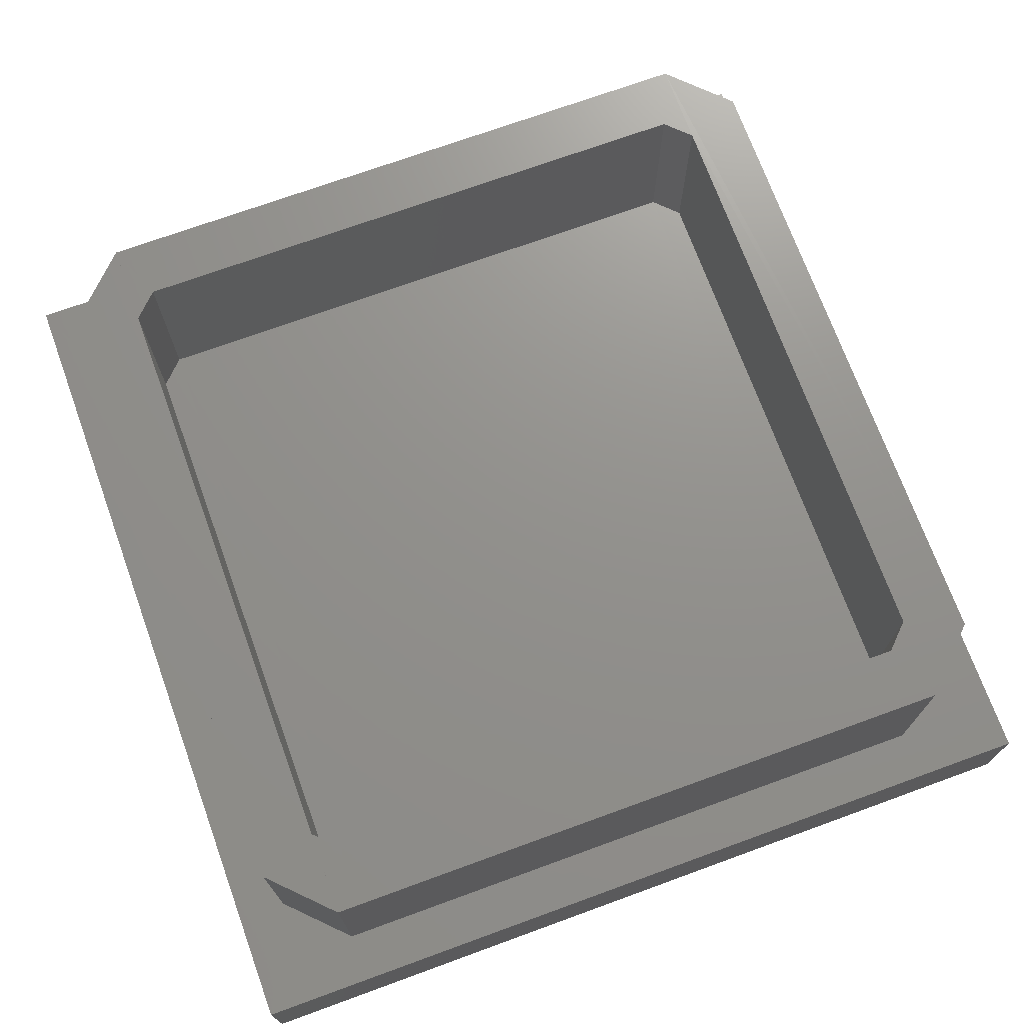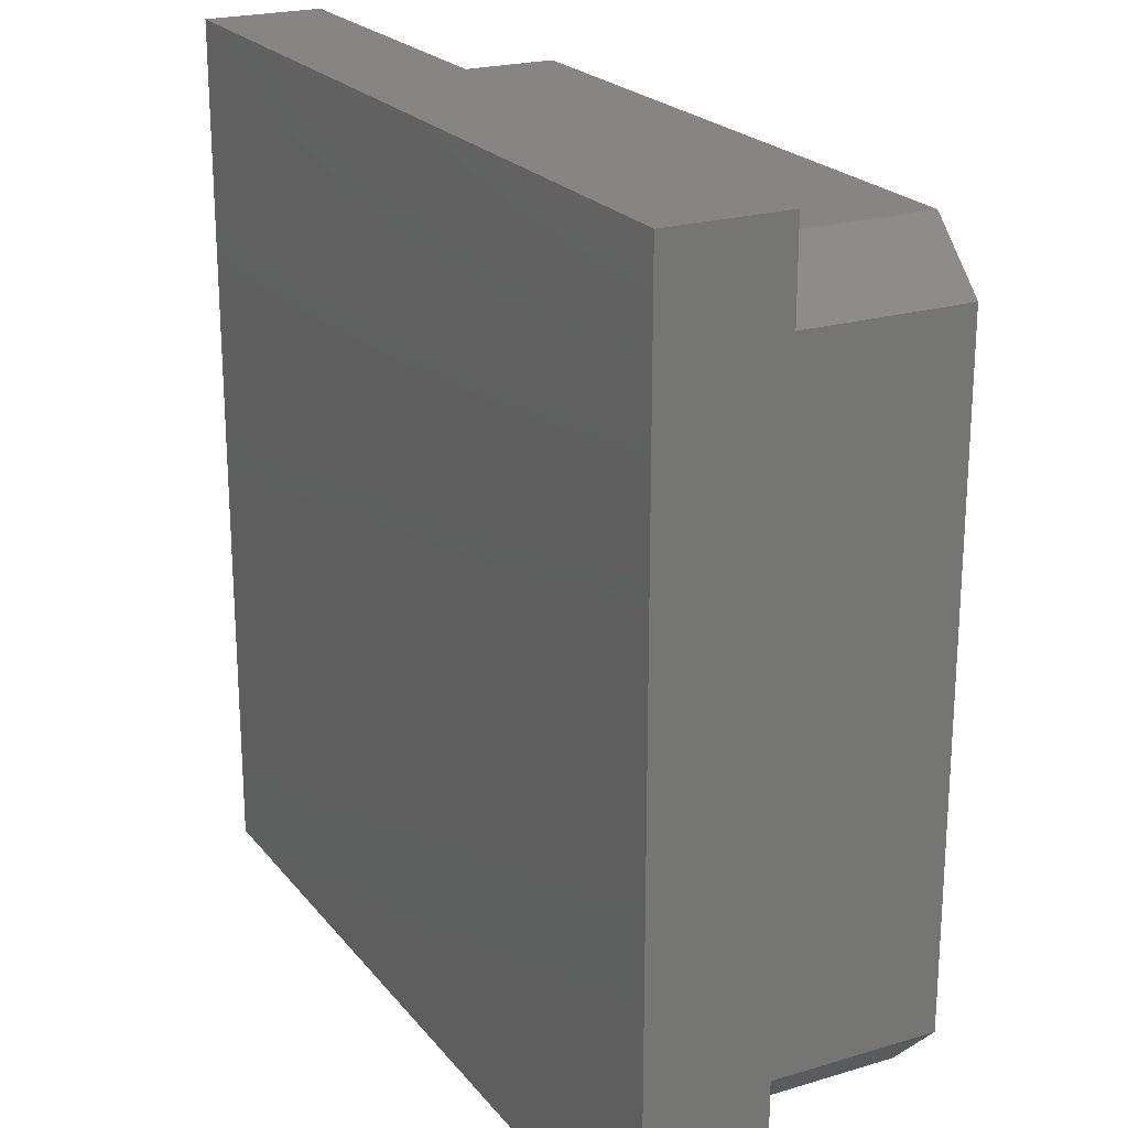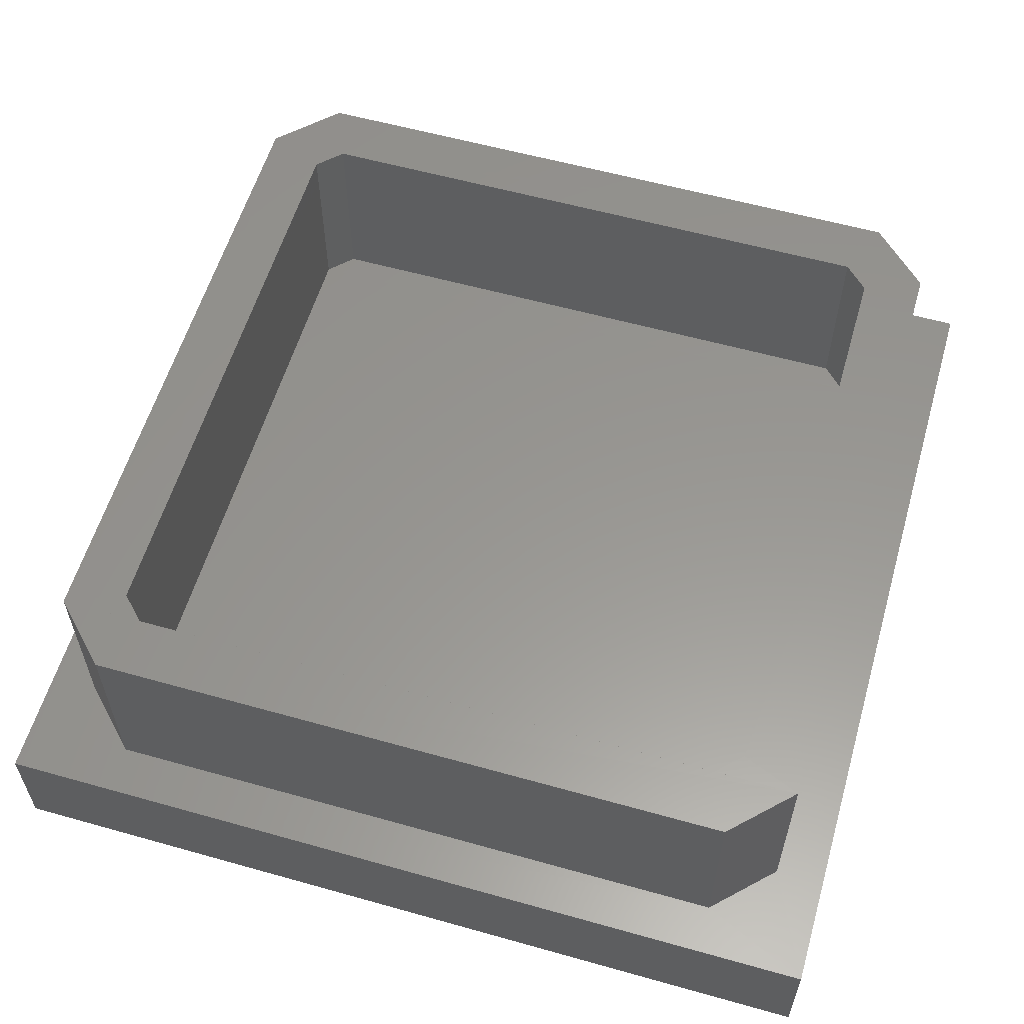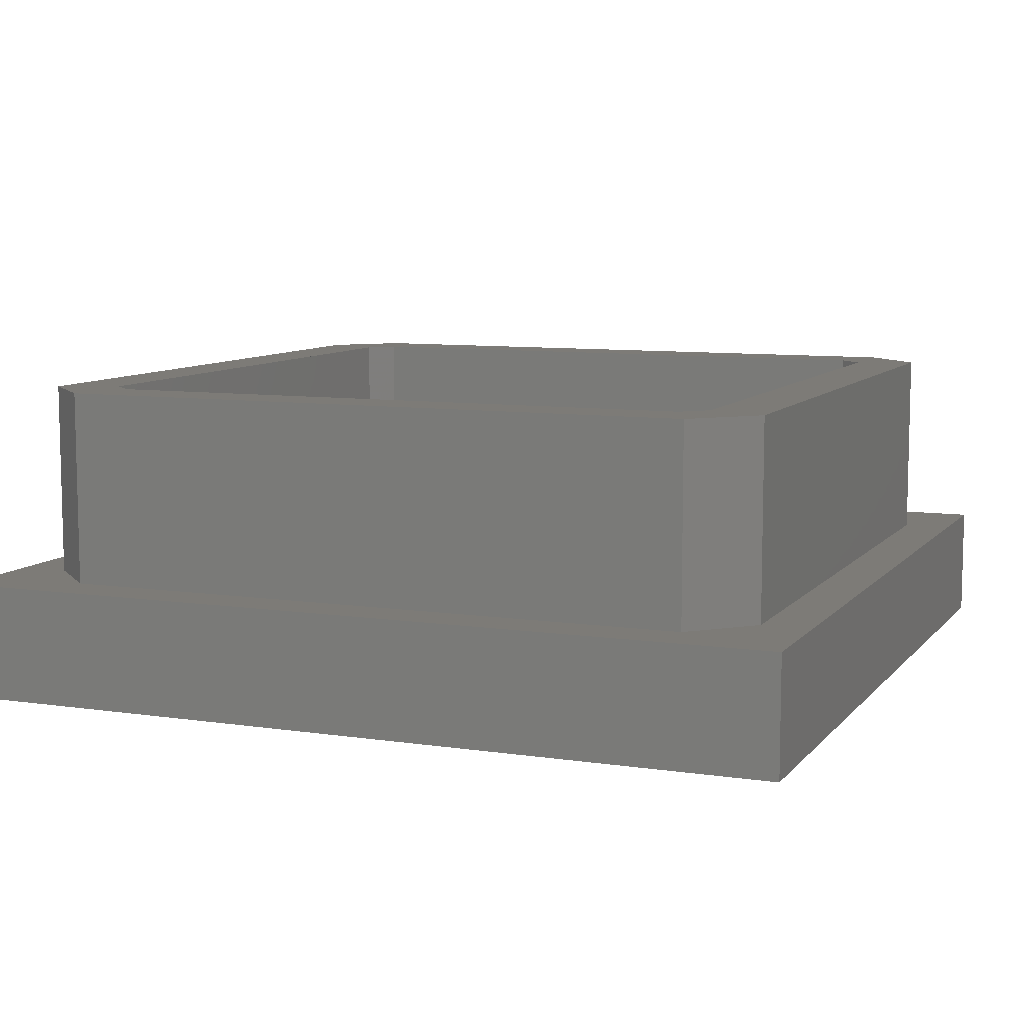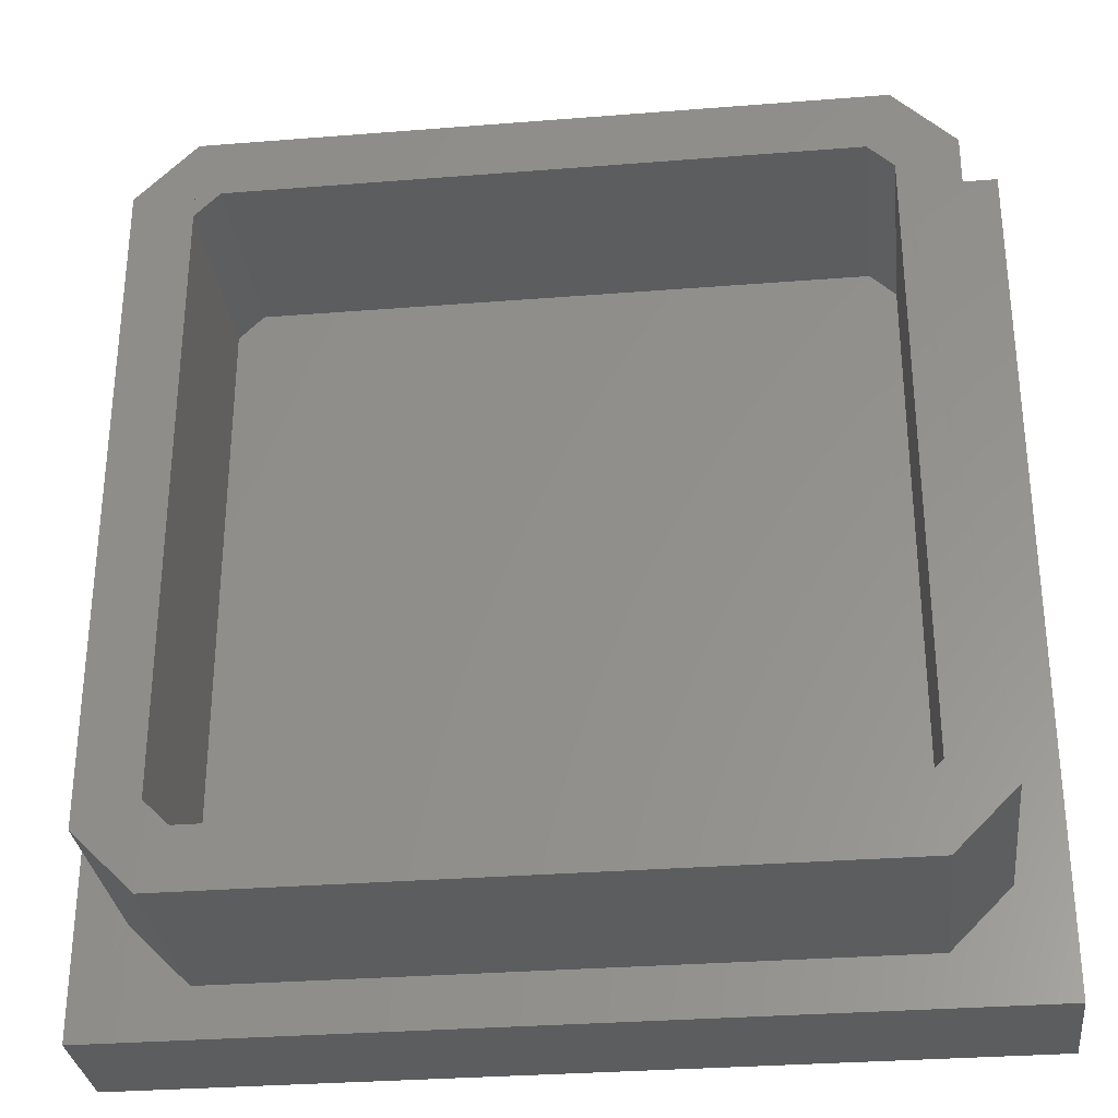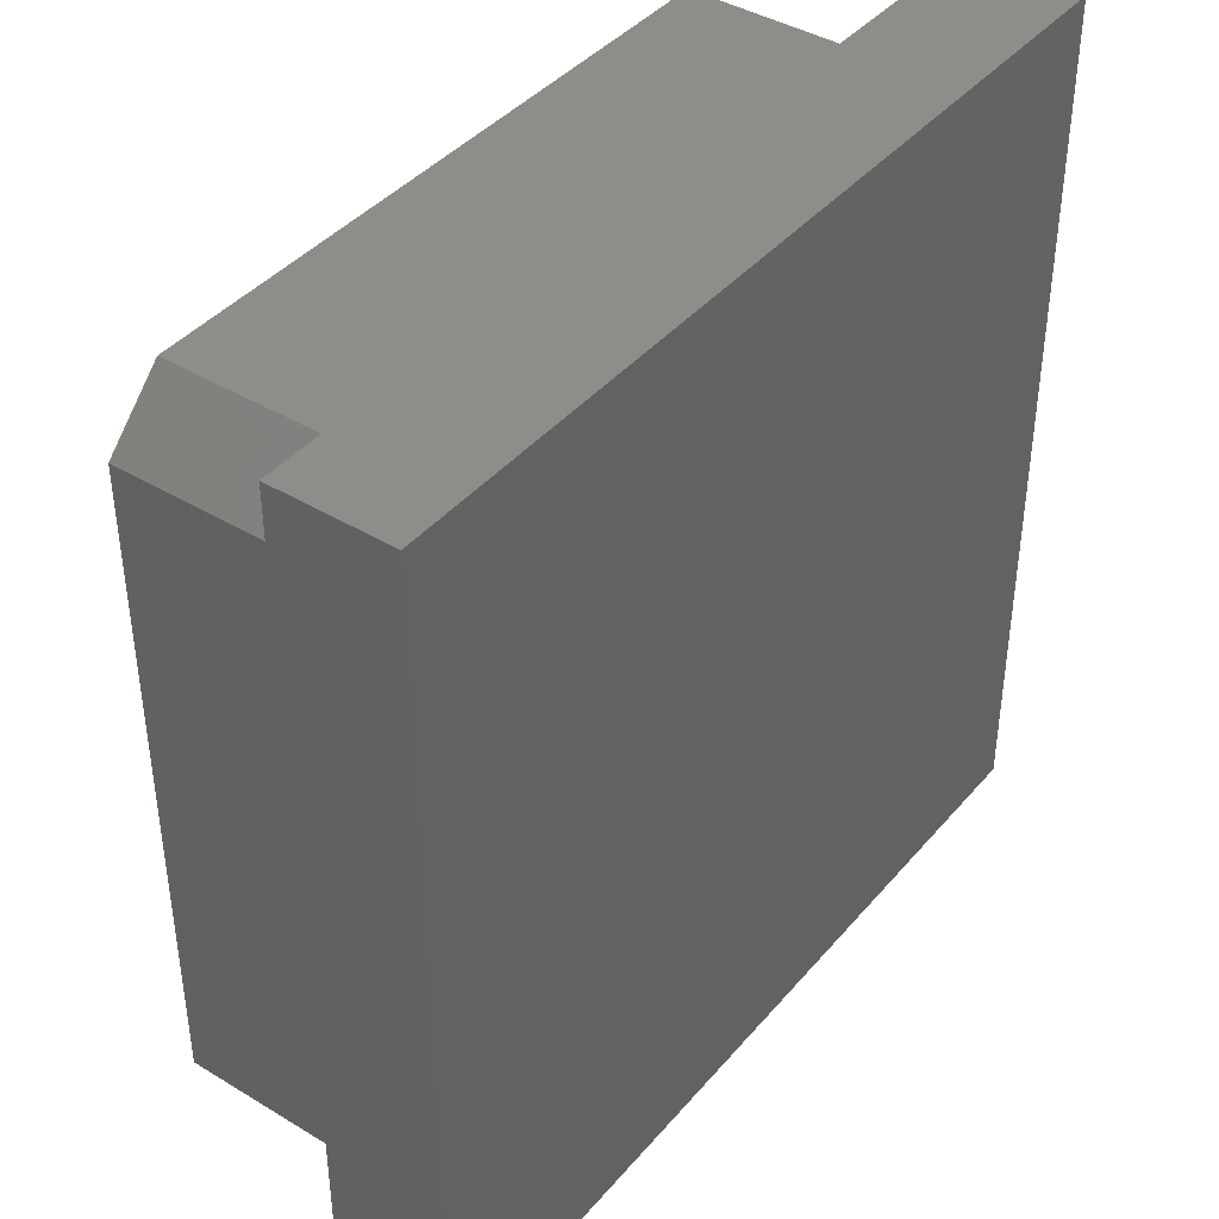
<metadata>
{"format":"stl","ext":"stl","renderer":"f3d","projection":"perspective","resolution":1024,"background":"white","views":[{"elev":72.0,"azim":-20.0,"up":"+Z"},{"elev":22.0,"azim":-117.7,"up":"+Y"},{"elev":58.3,"azim":-73.8,"up":"+Z"},{"elev":8.6,"azim":22.2,"up":"+Z"},{"elev":-30.9,"azim":6.5,"up":"+Y"},{"elev":41.0,"azim":126.4,"up":"+Y"}]}
</metadata>
<code>
# stl→obj: 6 verts, 76 faces
v 1.493e+04 1.295e+04 3.2
v 1.493e+04 1.296e+04 3.2
v 1.493e+04 1.295e+04 1.2
v 1.493e+04 1.296e+04 1.2
v 1.493e+04 1.296e+04 0
v 1.493e+04 1.295e+04 0
f 1 1 2
f 1 1 1
f 1 1 1
f 1 1 1
f 1 1 1
f 1 1 1
f 1 1 2
f 2 1 2
f 2 1 2
f 1 2 1
f 2 1 2
f 2 1 2
f 2 2 2
f 2 2 2
f 2 2 2
f 2 2 2
f 3 4 4
f 4 3 3
f 4 3 3
f 4 3 4
f 4 3 3
f 4 3 4
f 2 4 4
f 4 2 2
f 3 3 4
f 3 3 3
f 3 3 3
f 3 3 3
f 3 3 3
f 4 4 4
f 4 4 4
f 4 4 3
f 4 4 4
f 4 4 4
f 4 4 3
f 4 3 3
f 4 5 5
f 5 4 4
f 4 6 3
f 6 4 5
f 5 3 6
f 3 5 4
f 2 4 4
f 4 2 2
f 3 6 6
f 6 3 3
f 1 3 3
f 3 1 1
f 4 1 3
f 1 4 2
f 1 3 3
f 3 1 1
f 5 6 5
f 6 5 6
f 2 4 2
f 4 2 4
f 4 1 3
f 1 4 2
f 2 3 1
f 3 2 4
f 4 2 4
f 2 4 2
f 1 3 1
f 3 1 3
f 3 1 3
f 1 3 1
f 1 3 1
f 3 1 3
f 2 3 1
f 3 2 4
f 2 4 4
f 4 2 2
f 1 3 3
f 3 1 1
f 2 4 4
f 4 2 2

</code>
